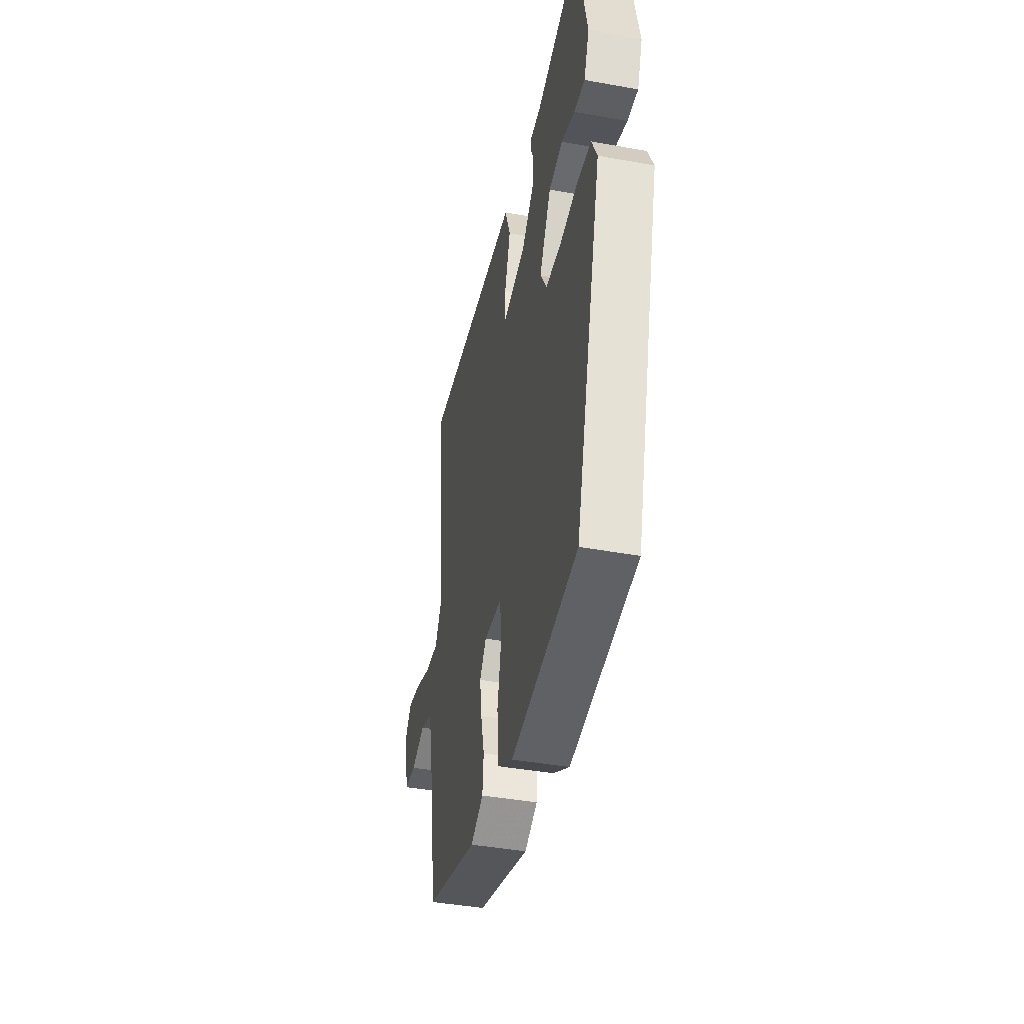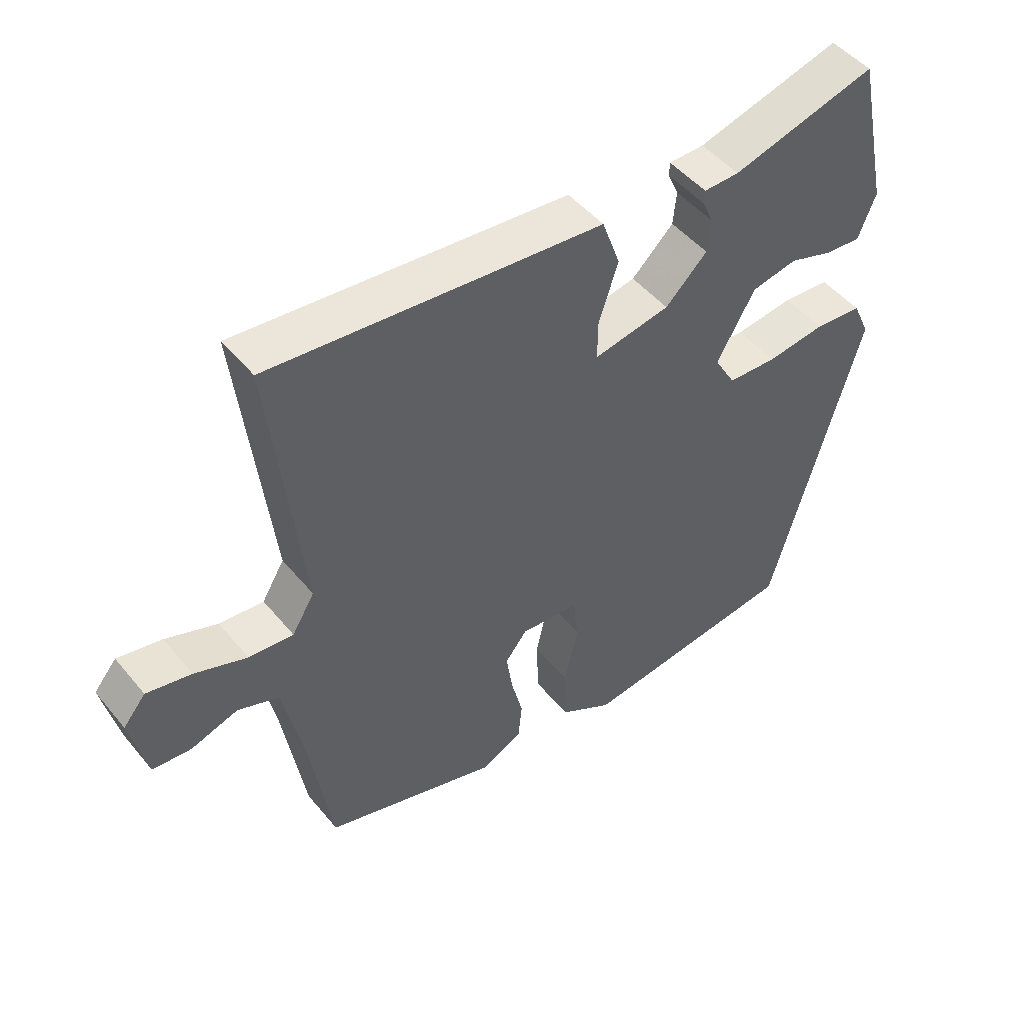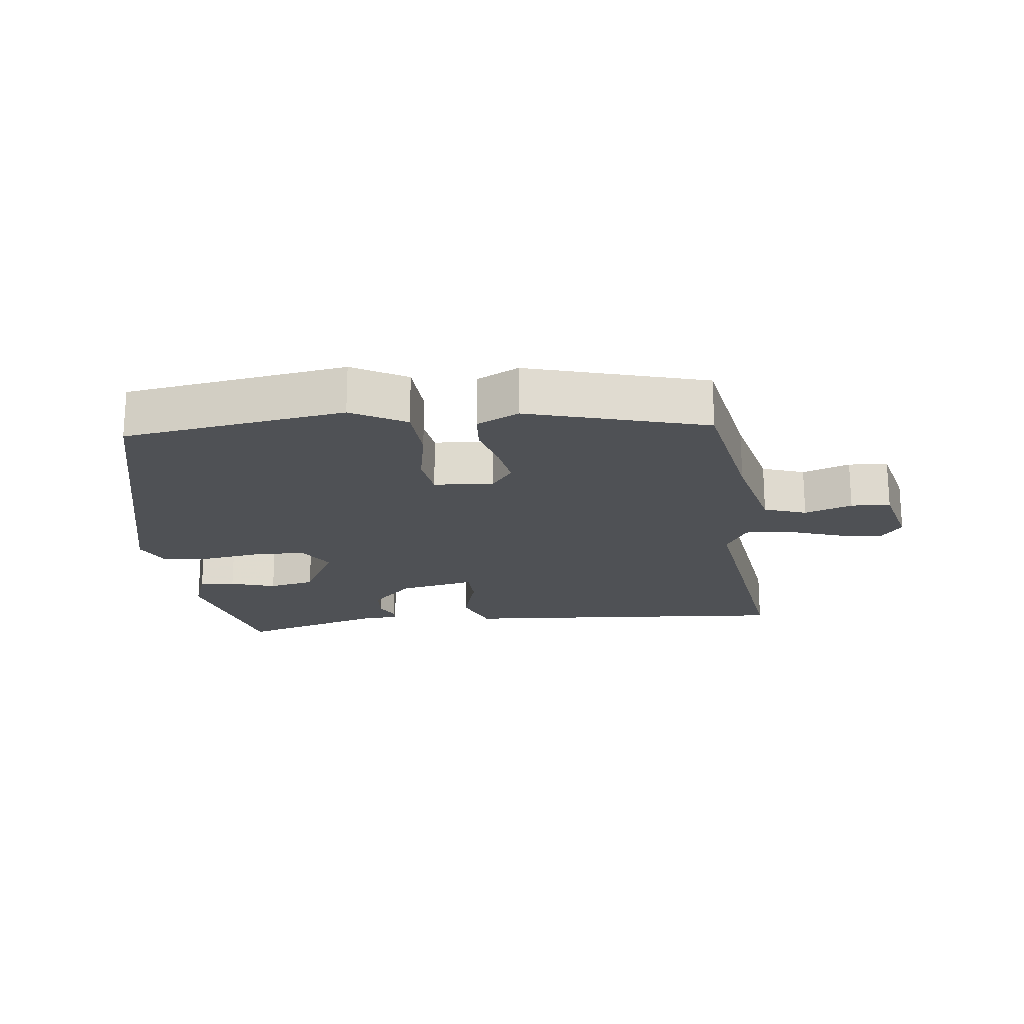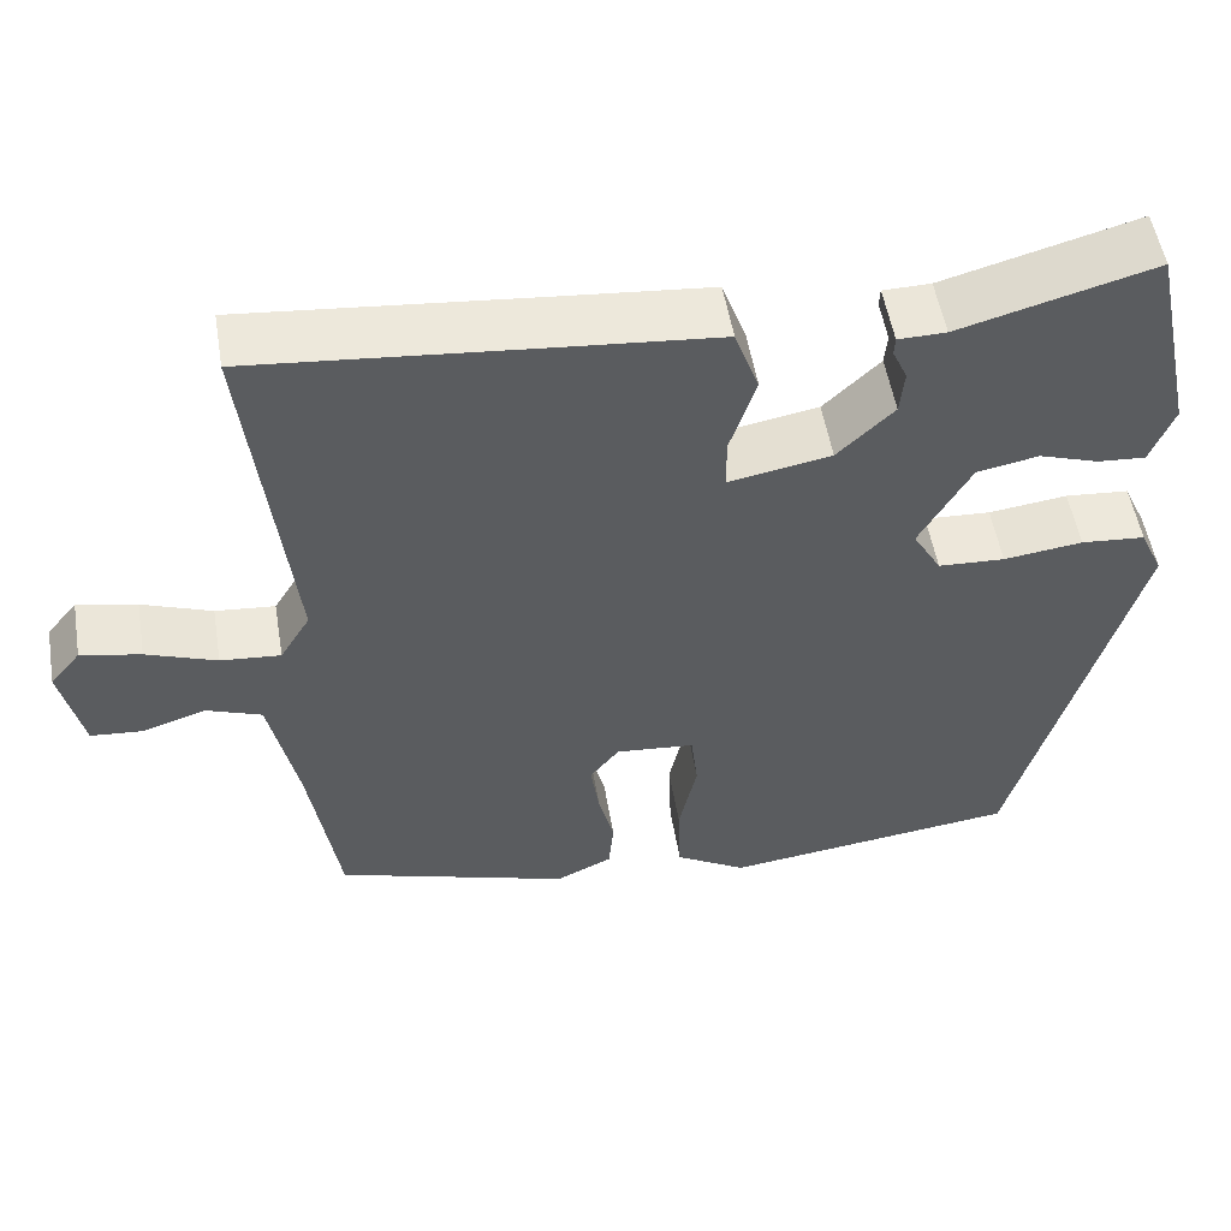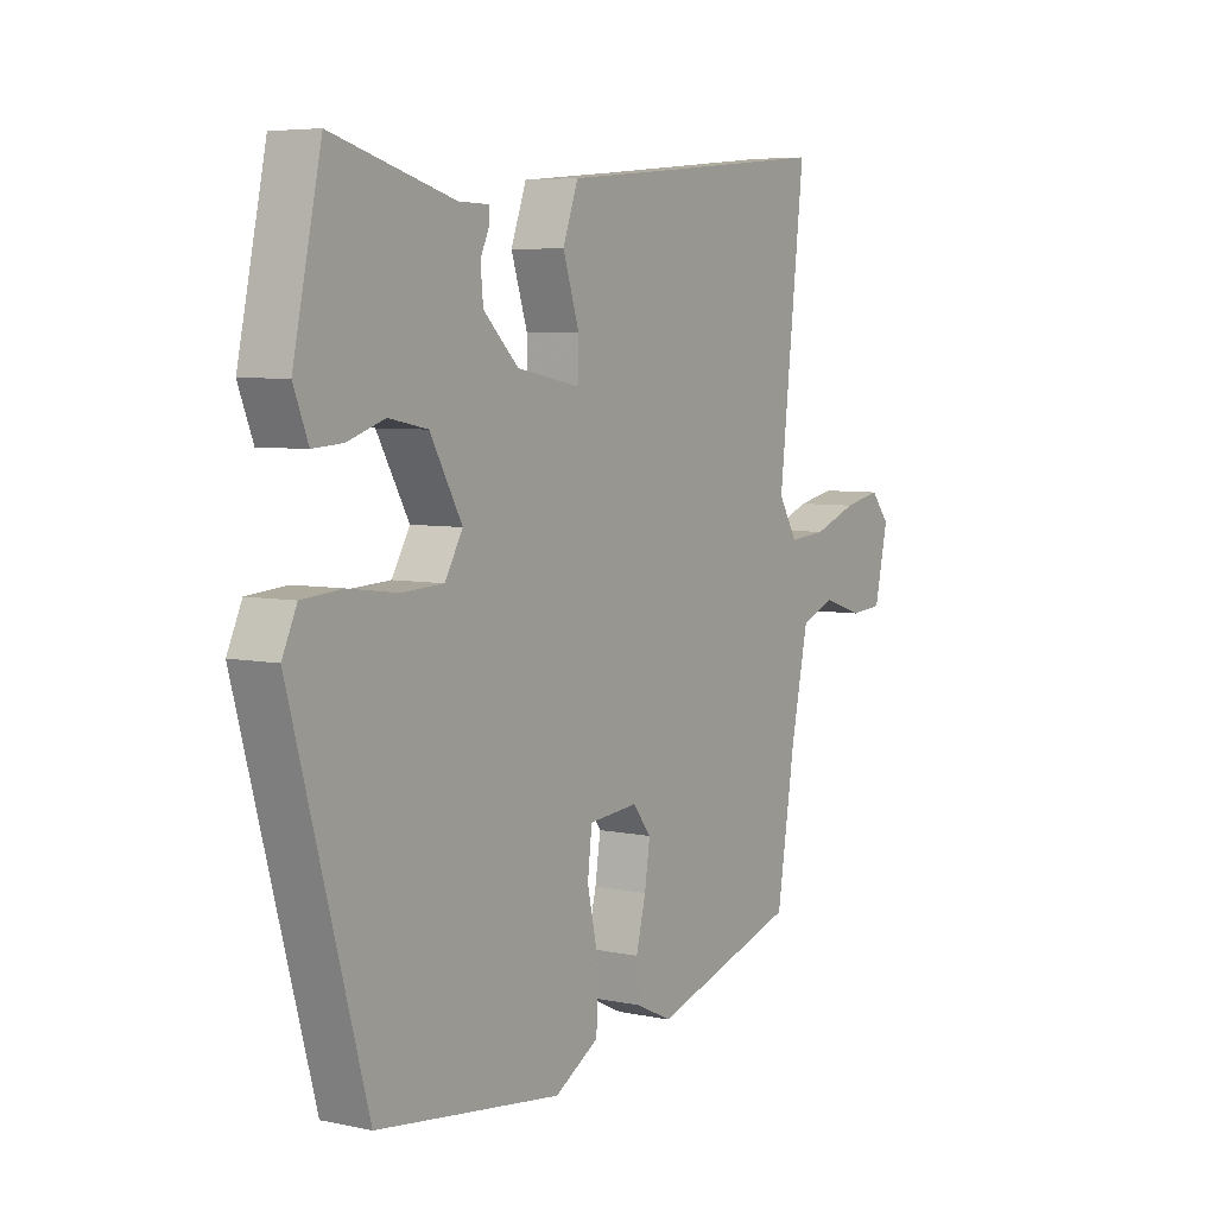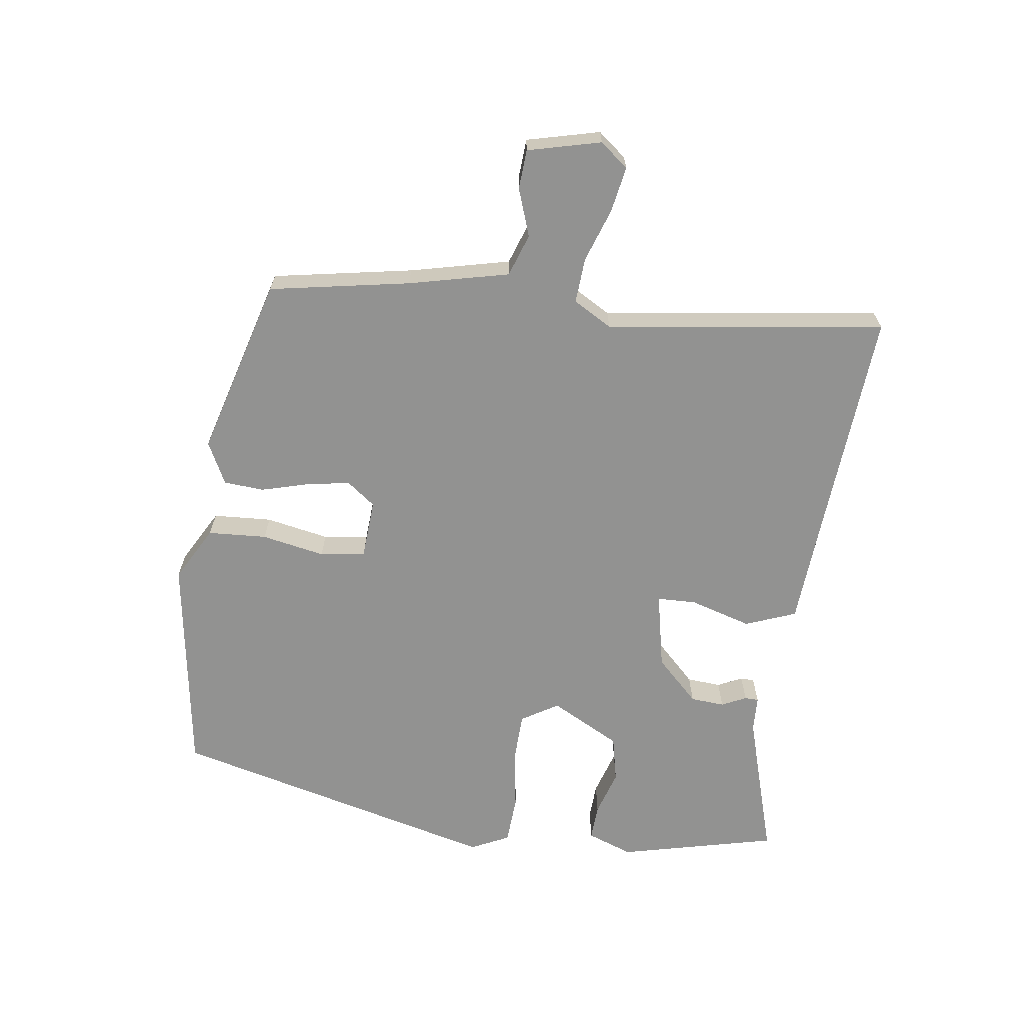
<metadata>
{"format":"obj","ext":"obj","renderer":"f3d","projection":"perspective","resolution":1024,"background":"white","views":[{"elev":-41.9,"azim":77.7,"up":"+Z"},{"elev":48.5,"azim":-37.6,"up":"+Z"},{"elev":-19.7,"azim":-172.1,"up":"+Y"},{"elev":53.2,"azim":-9.5,"up":"+Z"},{"elev":5.8,"azim":122.9,"up":"+Z"},{"elev":-66.3,"azim":-96.5,"up":"+Y"}]}
</metadata>
<code>
v -0.497 0.07 -0.426
v -0.531 0.07 -0.211
v -0.563 0.07 -0.058
v -0.627 0.07 -0.034
v -0.7 0.07 -0.058
v -0.76 0.07 -0.053
v -0.785 0.07 0.059
v -0.75 0.07 0.101
v -0.681 0.07 0.087
v -0.6 0.07 0.057
v -0.531 0.07 0.051
v -0.496 0.07 0.109
v -0.544 0.07 0.535
v -0.203 0.07 0.502
v -0.03 0.07 0.486
v -0.002 0.07 0.408
v -0.032 0.07 0.315
v -0.032 0.07 0.255
v 0.086 0.07 0.277
v 0.151 0.07 0.34
v 0.156 0.07 0.392
v 0.139 0.07 0.43
v 0.14 0.07 0.451
v 0.195 0.07 0.452
v 0.419 0.07 0.514
v 0.471 0.07 0.272
v 0.444 0.07 0.203
v 0.389 0.07 0.207
v 0.32 0.07 0.23
v 0.249 0.07 0.216
v 0.19 0.07 0.111
v 0.223 0.07 0.054
v 0.3 0.07 0.05
v 0.391 0.07 0.062
v 0.465 0.07 0.056
v 0.492 0.07 -0.003
v 0.354 0.07 -0.502
v 0.014 0.07 -0.546
v -0.068 0.07 -0.498
v -0.071 0.07 -0.408
v -0.05 0.07 -0.312
v -0.058 0.07 -0.243
v -0.149 0.07 -0.235
v -0.183 0.07 -0.278
v -0.173 0.07 -0.345
v -0.155 0.07 -0.417
v -0.161 0.07 -0.478
v -0.226 0.07 -0.509
v -0.497 0 -0.426
v -0.531 0 -0.211
v -0.563 0 -0.058
v -0.627 0 -0.034
v -0.7 0 -0.058
v -0.76 0 -0.053
v -0.785 0 0.059
v -0.75 0 0.101
v -0.681 0 0.087
v -0.6 0 0.057
v -0.531 0 0.051
v -0.496 0 0.109
v -0.544 0 0.535
v -0.203 0 0.502
v -0.03 0 0.486
v -0.002 0 0.408
v -0.032 0 0.315
v -0.032 0 0.255
v 0.086 0 0.277
v 0.151 0 0.34
v 0.156 0 0.392
v 0.139 0 0.43
v 0.14 0 0.451
v 0.195 0 0.452
v 0.419 0 0.514
v 0.471 0 0.272
v 0.444 0 0.203
v 0.389 0 0.207
v 0.32 0 0.23
v 0.249 0 0.216
v 0.19 0 0.111
v 0.223 0 0.054
v 0.3 0 0.05
v 0.391 0 0.062
v 0.465 0 0.056
v 0.492 0 -0.003
v 0.354 0 -0.502
v 0.014 0 -0.546
v -0.068 0 -0.498
v -0.071 0 -0.408
v -0.05 0 -0.312
v -0.058 0 -0.243
v -0.149 0 -0.235
v -0.183 0 -0.278
v -0.173 0 -0.345
v -0.155 0 -0.417
v -0.161 0 -0.478
v -0.226 0 -0.509
f 45 46 47 48
f 44 45 48 1
f 43 44 1 2
f 38 39 40 41
f 38 41 42
f 37 38 42
f 36 37 42
f 33 34 35 36
f 32 33 36 42
f 31 32 42 43
f 26 27 28 29
f 24 25 26 29
f 24 29 30
f 21 22 23 24
f 20 21 24 30
f 19 20 30 31
f 14 15 16 17
f 12 13 14 17
f 11 12 17 18
f 7 8 9 10
f 7 10 11
f 4 5 6 7
f 3 4 7 11
f 18 19 31 43
f 11 18 43
f 2 3 11 43
f 96 95 94 93
f 49 96 93 92
f 50 49 92 91
f 89 88 87 86
f 90 89 86
f 90 86 85
f 90 85 84
f 84 83 82 81
f 90 84 81 80
f 91 90 80 79
f 77 76 75 74
f 77 74 73 72
f 78 77 72
f 72 71 70 69
f 78 72 69 68
f 79 78 68 67
f 65 64 63 62
f 65 62 61 60
f 66 65 60 59
f 58 57 56 55
f 59 58 55
f 55 54 53 52
f 59 55 52 51
f 91 79 67 66
f 91 66 59
f 91 59 51 50
f 1 49 50 2
f 2 50 51 3
f 3 51 52 4
f 4 52 53 5
f 5 53 54 6
f 6 54 55 7
f 7 55 56 8
f 8 56 57 9
f 9 57 58 10
f 10 58 59 11
f 11 59 60 12
f 12 60 61 13
f 13 61 62 14
f 14 62 63 15
f 15 63 64 16
f 16 64 65 17
f 17 65 66 18
f 18 66 67 19
f 19 67 68 20
f 20 68 69 21
f 21 69 70 22
f 22 70 71 23
f 23 71 72 24
f 24 72 73 25
f 25 73 74 26
f 26 74 75 27
f 27 75 76 28
f 28 76 77 29
f 29 77 78 30
f 30 78 79 31
f 31 79 80 32
f 32 80 81 33
f 33 81 82 34
f 34 82 83 35
f 35 83 84 36
f 36 84 85 37
f 37 85 86 38
f 38 86 87 39
f 39 87 88 40
f 40 88 89 41
f 41 89 90 42
f 42 90 91 43
f 43 91 92 44
f 44 92 93 45
f 45 93 94 46
f 46 94 95 47
f 47 95 96 48
f 48 96 49 1

</code>
